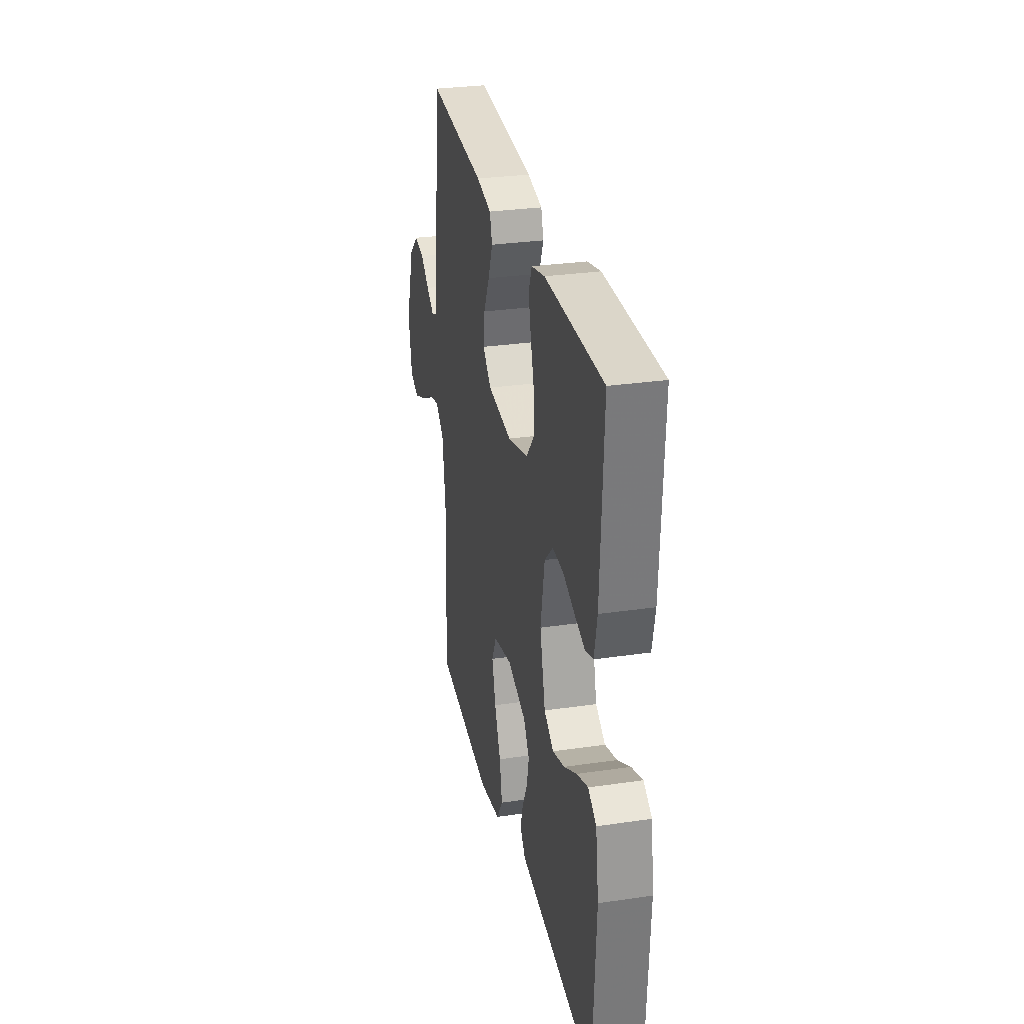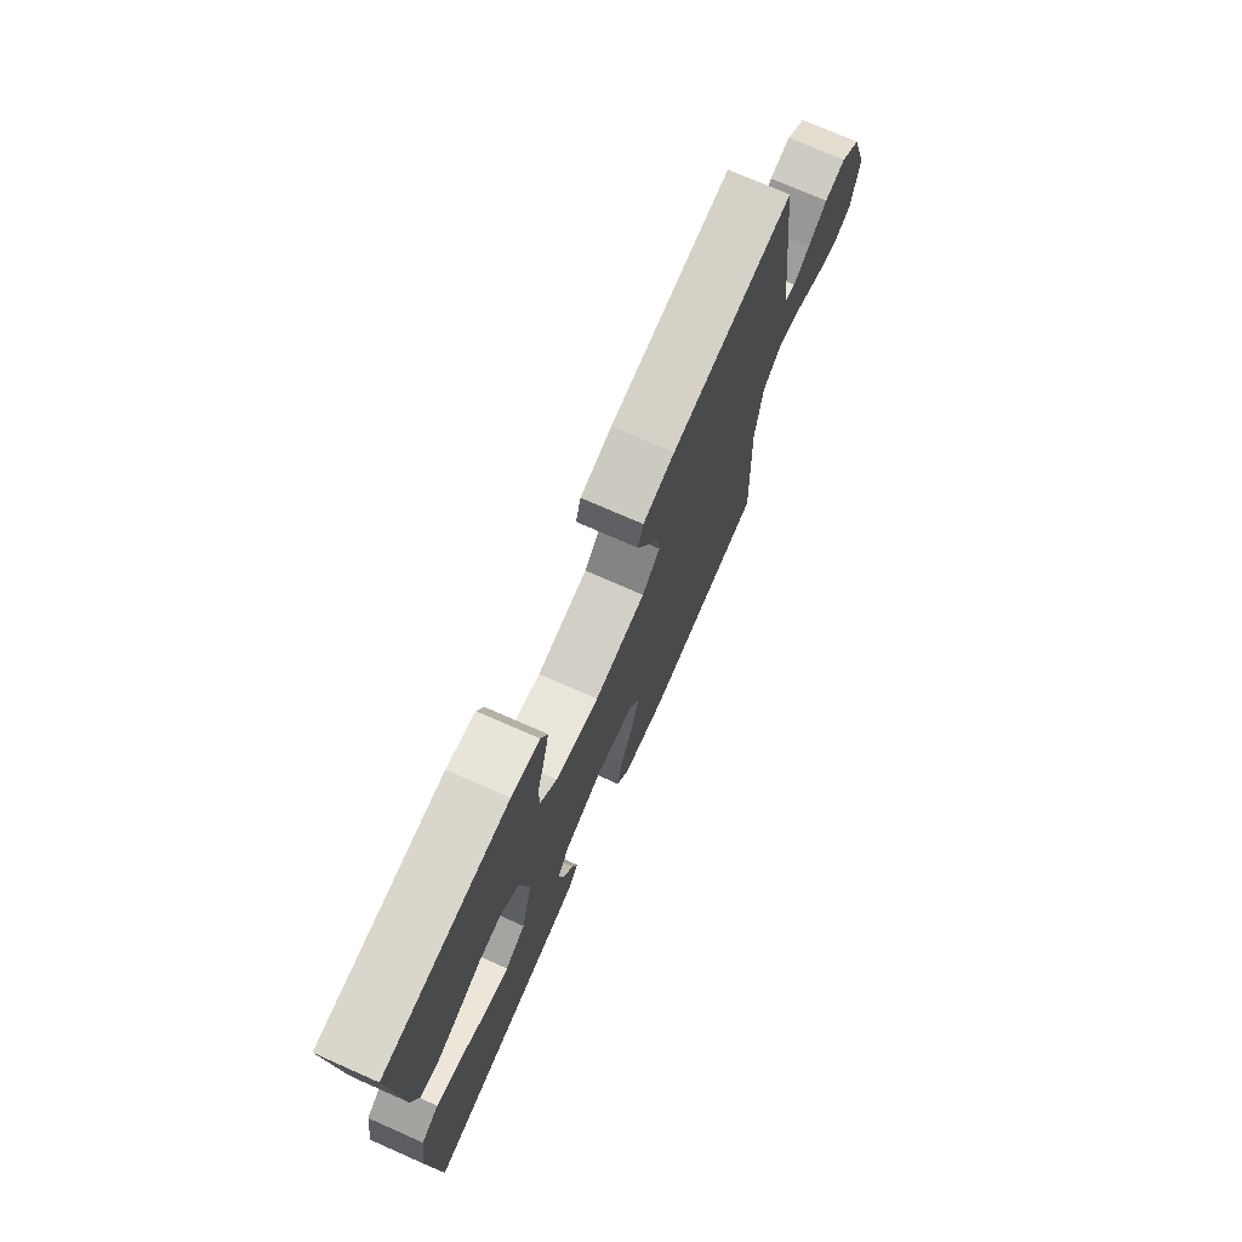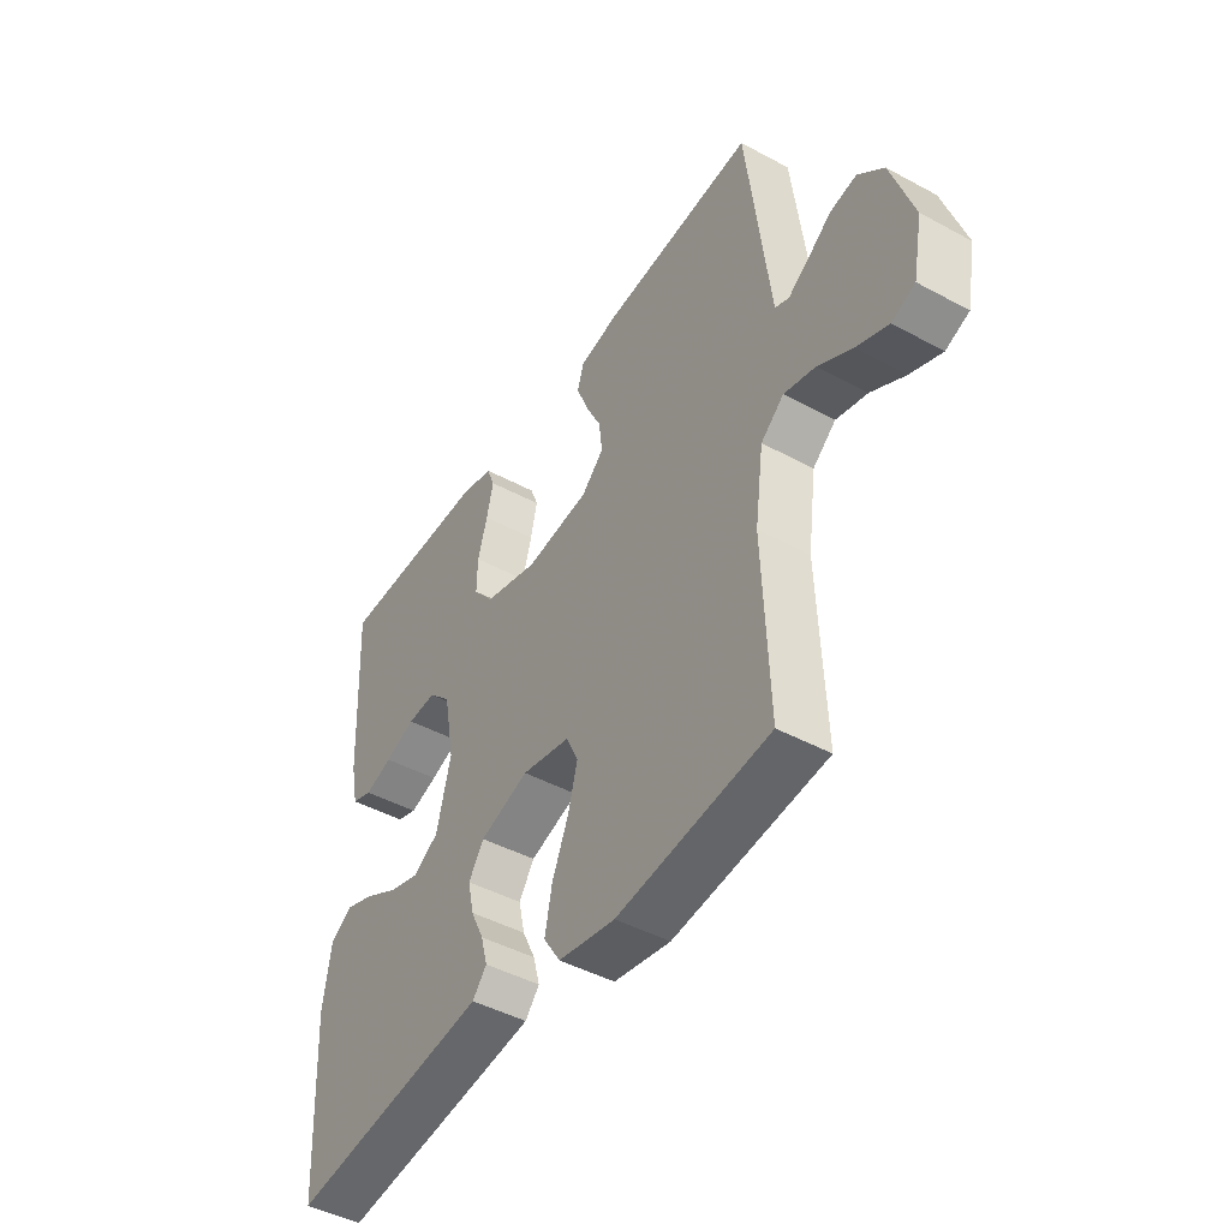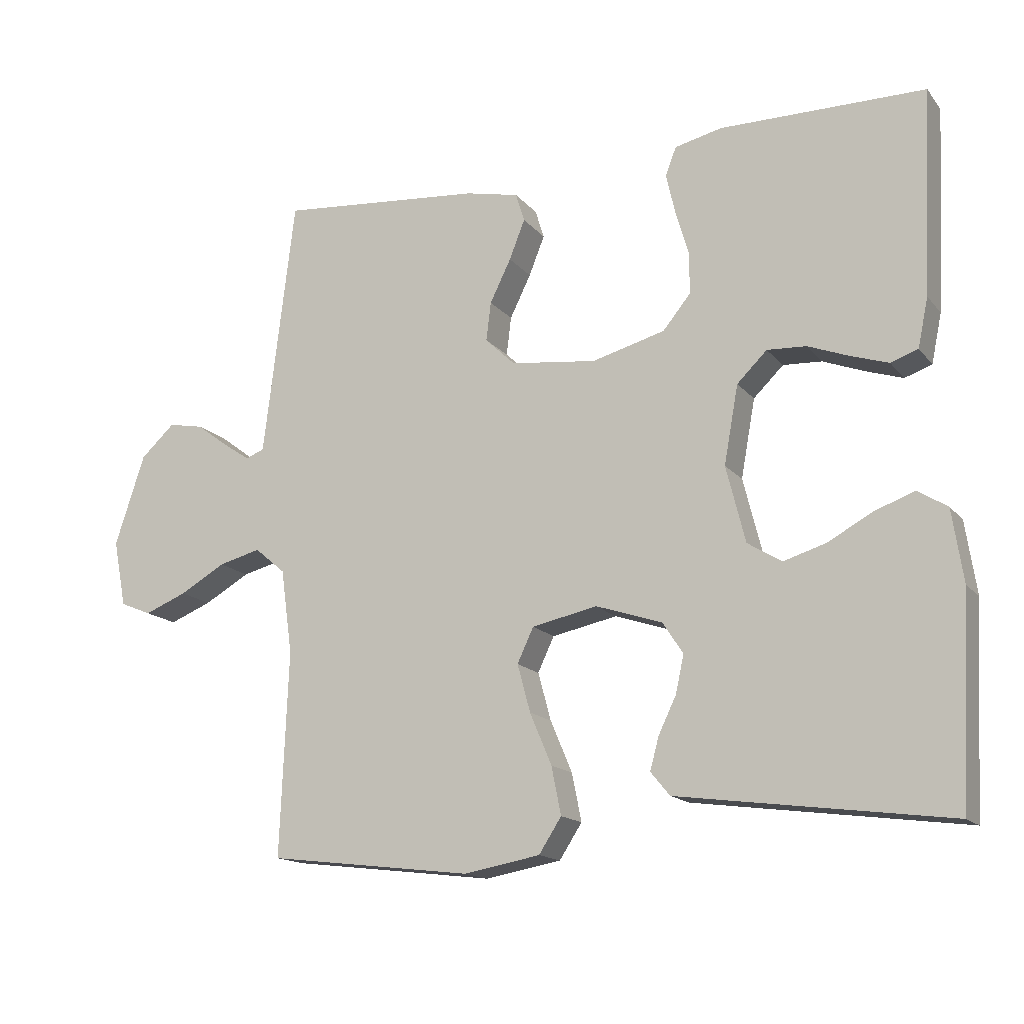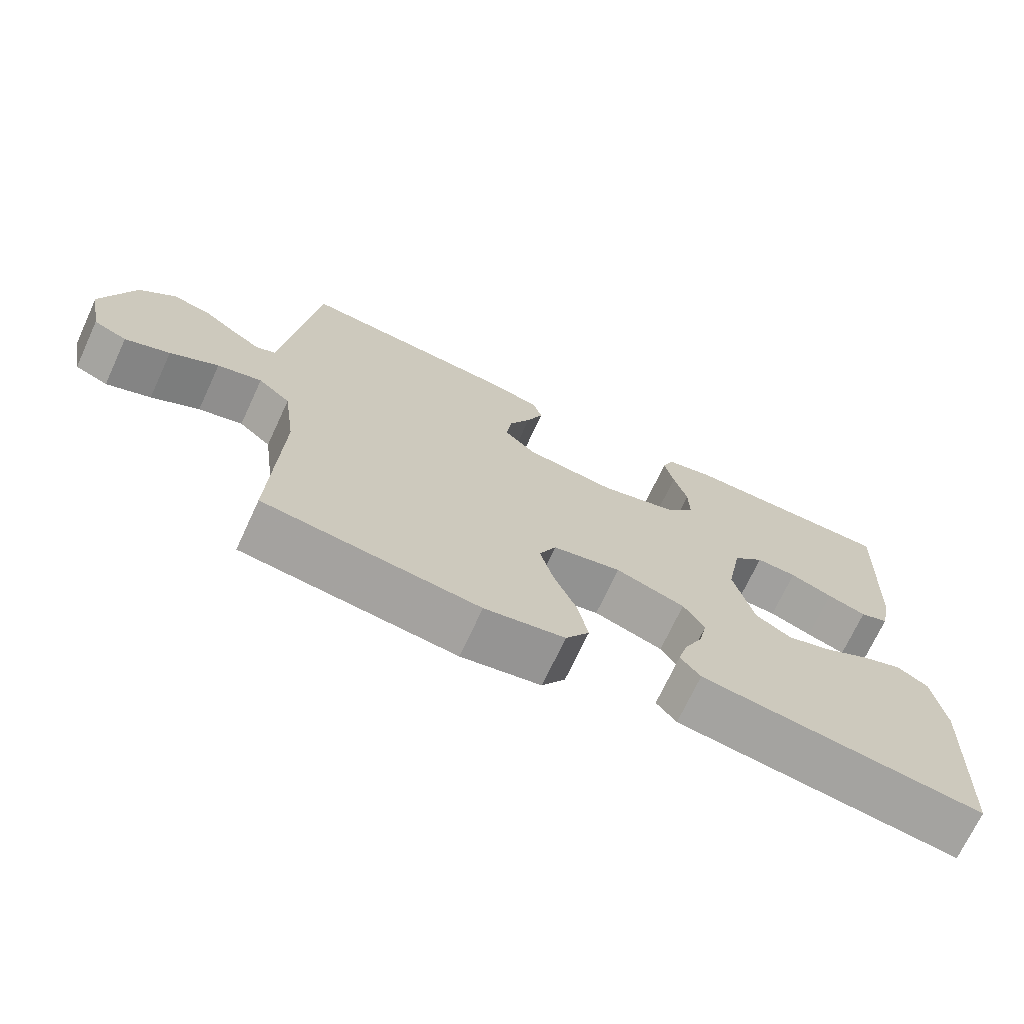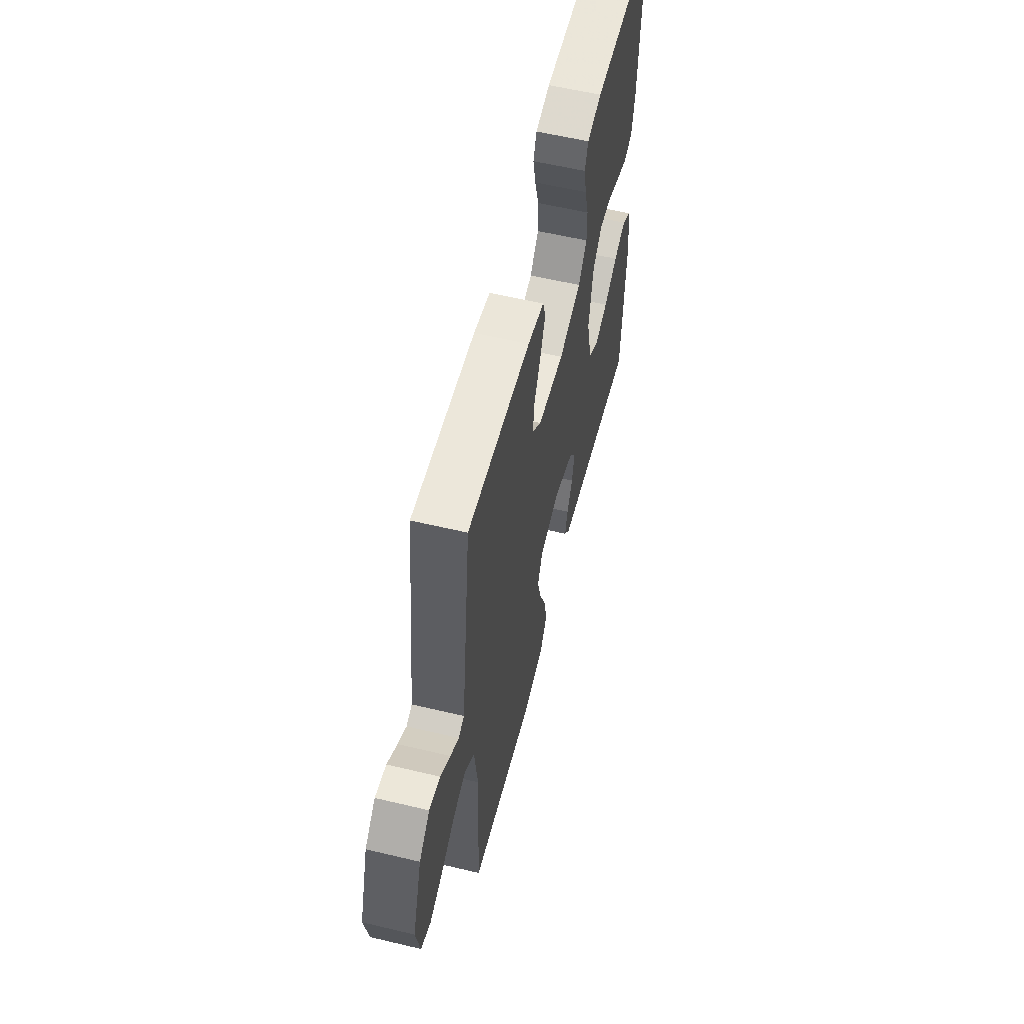
<metadata>
{"format":"obj","ext":"obj","renderer":"f3d","projection":"perspective","resolution":1024,"background":"white","views":[{"elev":29.5,"azim":-102.2,"up":"+Z"},{"elev":73.8,"azim":-66.2,"up":"+Z"},{"elev":-45.3,"azim":58.0,"up":"+Z"},{"elev":-15.3,"azim":-154.9,"up":"+Z"},{"elev":-71.0,"azim":155.1,"up":"+Z"},{"elev":57.9,"azim":103.9,"up":"+Z"}]}
</metadata>
<code>
v -0.5 0.07 0.5
v -0.2 0.07 0.501
v -0.131 0.07 0.485
v -0.115 0.07 0.444
v -0.128 0.07 0.386
v -0.147 0.07 0.321
v -0.148 0.07 0.259
v -0.107 0.07 0.209
v 0 0.07 0.18
v 0.126 0.07 0.195
v 0.17 0.07 0.237
v 0.163 0.07 0.294
v 0.132 0.07 0.357
v 0.109 0.07 0.415
v 0.122 0.07 0.457
v 0.2 0.07 0.474
v 0.5 0.07 0.5
v 0.536 0.07 0.2
v 0.546 0.07 0.119
v 0.573 0.07 0.108
v 0.613 0.07 0.135
v 0.66 0.07 0.17
v 0.712 0.07 0.18
v 0.762 0.07 0.134
v 0.806 0.07 0
v 0.787 0.07 -0.098
v 0.741 0.07 -0.117
v 0.679 0.07 -0.092
v 0.612 0.07 -0.054
v 0.55 0.07 -0.038
v 0.505 0.07 -0.076
v 0.488 0.07 -0.2
v 0.5 0.07 -0.5
v 0.2 0.07 -0.536
v 0.088 0.07 -0.516
v 0.055 0.07 -0.465
v 0.069 0.07 -0.395
v 0.101 0.07 -0.319
v 0.12 0.07 -0.249
v 0.096 0.07 -0.198
v 0 0.07 -0.178
v -0.097 0.07 -0.21
v -0.127 0.07 -0.256
v -0.115 0.07 -0.311
v -0.089 0.07 -0.365
v -0.076 0.07 -0.413
v -0.104 0.07 -0.447
v -0.2 0.07 -0.46
v -0.5 0.07 -0.5
v -0.516 0.07 -0.2
v -0.5 0.07 -0.094
v -0.457 0.07 -0.067
v -0.399 0.07 -0.088
v -0.333 0.07 -0.124
v -0.271 0.07 -0.143
v -0.221 0.07 -0.112
v -0.193 0.07 0
v -0.214 0.07 0.115
v -0.258 0.07 0.158
v -0.315 0.07 0.155
v -0.375 0.07 0.132
v -0.43 0.07 0.114
v -0.47 0.07 0.128
v -0.485 0.07 0.2
v -0.5 0 0.5
v -0.2 0 0.501
v -0.131 0 0.485
v -0.115 0 0.444
v -0.128 0 0.386
v -0.147 0 0.321
v -0.148 0 0.259
v -0.107 0 0.209
v 0 0 0.18
v 0.126 0 0.195
v 0.17 0 0.237
v 0.163 0 0.294
v 0.132 0 0.357
v 0.109 0 0.415
v 0.122 0 0.457
v 0.2 0 0.474
v 0.5 0 0.5
v 0.536 0 0.2
v 0.546 0 0.119
v 0.573 0 0.108
v 0.613 0 0.135
v 0.66 0 0.17
v 0.712 0 0.18
v 0.762 0 0.134
v 0.806 0 0
v 0.787 0 -0.098
v 0.741 0 -0.117
v 0.679 0 -0.092
v 0.612 0 -0.054
v 0.55 0 -0.038
v 0.505 0 -0.076
v 0.488 0 -0.2
v 0.5 0 -0.5
v 0.2 0 -0.536
v 0.088 0 -0.516
v 0.055 0 -0.465
v 0.069 0 -0.395
v 0.101 0 -0.319
v 0.12 0 -0.249
v 0.096 0 -0.198
v 0 0 -0.178
v -0.097 0 -0.21
v -0.127 0 -0.256
v -0.115 0 -0.311
v -0.089 0 -0.365
v -0.076 0 -0.413
v -0.104 0 -0.447
v -0.2 0 -0.46
v -0.5 0 -0.5
v -0.516 0 -0.2
v -0.5 0 -0.094
v -0.457 0 -0.067
v -0.399 0 -0.088
v -0.333 0 -0.124
v -0.271 0 -0.143
v -0.221 0 -0.112
v -0.193 0 0
v -0.214 0 0.115
v -0.258 0 0.158
v -0.315 0 0.155
v -0.375 0 0.132
v -0.43 0 0.114
v -0.47 0 0.128
v -0.485 0 0.2
f 60 61 62 63
f 60 63 64 1
f 51 52 53 54
f 51 54 55
f 50 51 55
f 49 50 55
f 48 49 55 56
f 44 45 46 47
f 43 44 47 48
f 35 36 37 38
f 35 38 39
f 32 33 34 35
f 31 32 35 39
f 30 31 39 40
f 26 27 28 29
f 26 29 30
f 25 26 30
f 24 25 30
f 21 22 23 24
f 20 21 24 30
f 19 20 30 40
f 15 16 17 18
f 12 13 14 15
f 12 15 18 19
f 3 4 5 6
f 1 2 3 6
f 59 60 1 6
f 58 59 6 7
f 57 58 7 8
f 43 48 56 57
f 42 43 57 8
f 41 42 8 9
f 40 41 9 10
f 19 40 10 11
f 11 12 19
f 127 126 125 124
f 65 128 127 124
f 118 117 116 115
f 119 118 115
f 119 115 114
f 119 114 113
f 120 119 113 112
f 111 110 109 108
f 112 111 108 107
f 102 101 100 99
f 103 102 99
f 99 98 97 96
f 103 99 96 95
f 104 103 95 94
f 93 92 91 90
f 94 93 90
f 94 90 89
f 94 89 88
f 88 87 86 85
f 94 88 85 84
f 104 94 84 83
f 82 81 80 79
f 79 78 77 76
f 83 82 79 76
f 70 69 68 67
f 70 67 66 65
f 70 65 124 123
f 71 70 123 122
f 72 71 122 121
f 121 120 112 107
f 72 121 107 106
f 73 72 106 105
f 74 73 105 104
f 75 74 104 83
f 83 76 75
f 1 65 66 2
f 2 66 67 3
f 3 67 68 4
f 4 68 69 5
f 5 69 70 6
f 6 70 71 7
f 7 71 72 8
f 8 72 73 9
f 9 73 74 10
f 10 74 75 11
f 11 75 76 12
f 12 76 77 13
f 13 77 78 14
f 14 78 79 15
f 15 79 80 16
f 16 80 81 17
f 17 81 82 18
f 18 82 83 19
f 19 83 84 20
f 20 84 85 21
f 21 85 86 22
f 22 86 87 23
f 23 87 88 24
f 24 88 89 25
f 25 89 90 26
f 26 90 91 27
f 27 91 92 28
f 28 92 93 29
f 29 93 94 30
f 30 94 95 31
f 31 95 96 32
f 32 96 97 33
f 33 97 98 34
f 34 98 99 35
f 35 99 100 36
f 36 100 101 37
f 37 101 102 38
f 38 102 103 39
f 39 103 104 40
f 40 104 105 41
f 41 105 106 42
f 42 106 107 43
f 43 107 108 44
f 44 108 109 45
f 45 109 110 46
f 46 110 111 47
f 47 111 112 48
f 48 112 113 49
f 49 113 114 50
f 50 114 115 51
f 51 115 116 52
f 52 116 117 53
f 53 117 118 54
f 54 118 119 55
f 55 119 120 56
f 56 120 121 57
f 57 121 122 58
f 58 122 123 59
f 59 123 124 60
f 60 124 125 61
f 61 125 126 62
f 62 126 127 63
f 63 127 128 64
f 64 128 65 1

</code>
